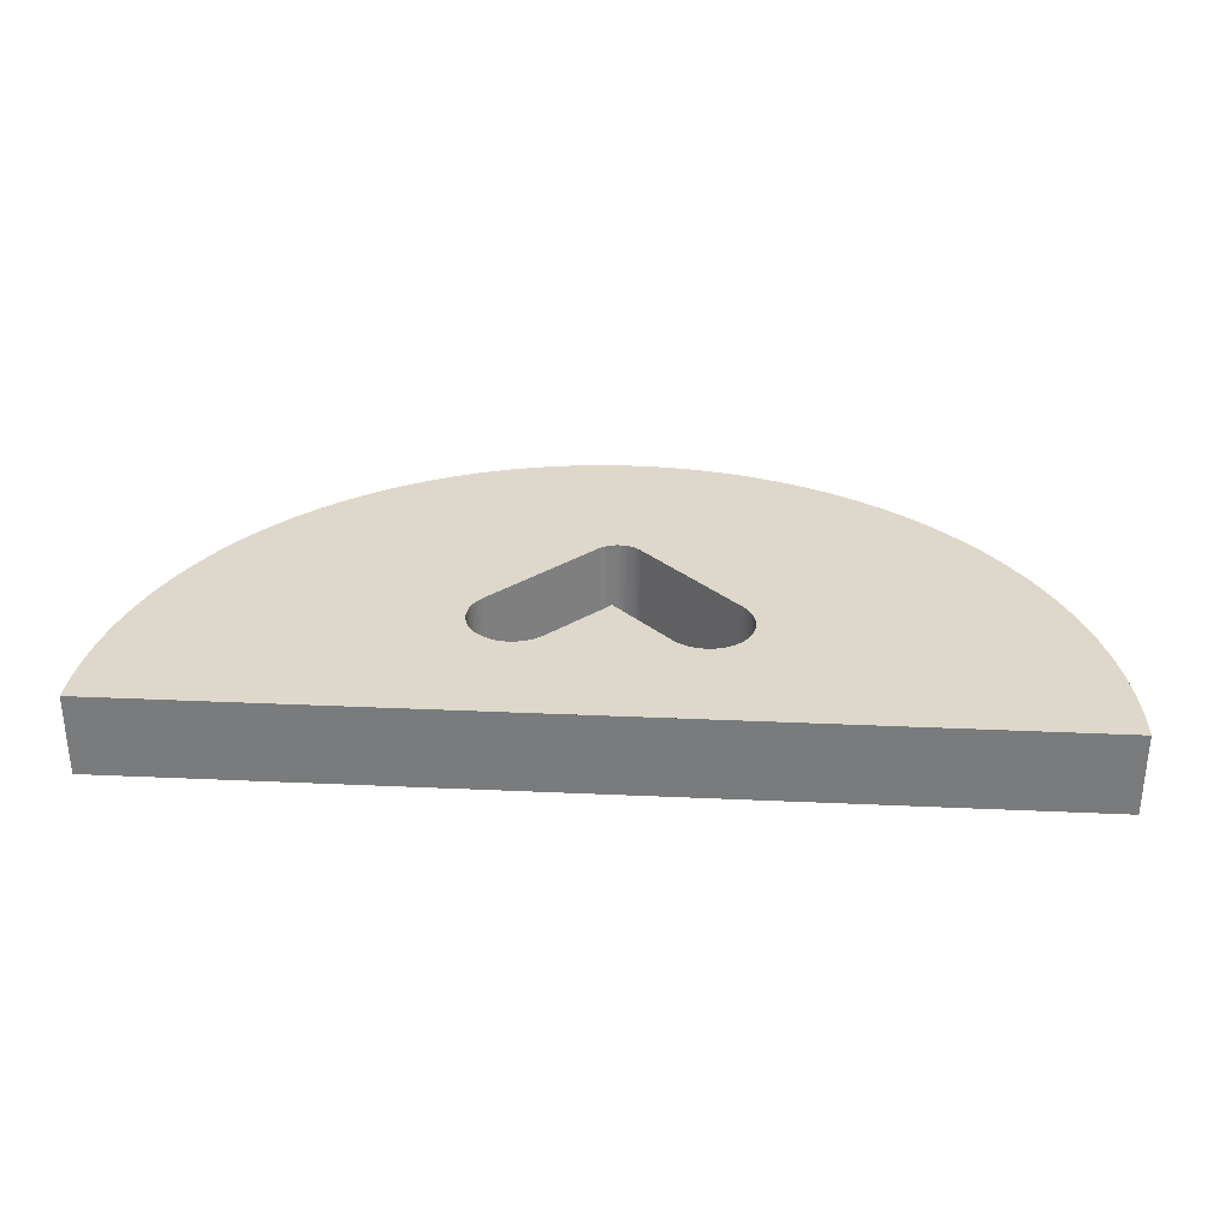
<metadata>
{"format":"obj","ext":"obj","renderer":"f3d","projection":"perspective","resolution":1024,"background":"white","views":[{"elev":31.2,"azim":3.7,"up":"+Y"}]}
</metadata>
<code>
o -top-arrow_CUCurve.005
v 0.2836 0 0.001411
v 0.265 0 0.002026
v 0.2465 0 0.003858
v 0.2283 0 0.006883
v 0.2104 0 0.01108
v 0.1928 0 0.01642
v 0.1756 0 0.02289
v 0.1589 0 0.03046
v 0.1427 0 0.03911
v 0.1271 0 0.04882
v 0.112 0 0.05956
v 0.09769 0 0.07131
v 0.08407 0 0.08406
v 0.07133 0 0.09767
v 0.05957 0 0.112
v 0.04883 0 0.127
v 0.03912 0 0.1427
v 0.03047 0 0.1589
v 0.02289 0 0.1756
v 0.01642 0 0.1928
v 0.01108 0 0.2104
v 0.006884 0 0.2283
v 0.003859 0 0.2465
v 0.002027 0 0.2649
v 0.001411 0 0.2836
v 0.008924 0 0.2836
v 0.03016 0 0.2836
v 0.06315 0 0.2836
v 0.1059 0 0.2836
v 0.1566 0 0.2836
v 0.2131 0 0.2836
v 0.2735 0 0.2836
v 0.3359 0 0.2836
v 0.3983 0 0.2836
v 0.4587 0 0.2836
v 0.5152 0 0.2836
v 0.5659 0 0.2836
v 0.5653 0 0.2649
v 0.5634 0 0.2465
v 0.5604 0 0.2283
v 0.5562 0 0.2104
v 0.5509 0 0.1928
v 0.5444 0 0.1756
v 0.5368 0 0.1589
v 0.5282 0 0.1427
v 0.5184 0 0.127
v 0.5077 0 0.112
v 0.496 0 0.09767
v 0.4832 0 0.08406
v 0.4696 0 0.07131
v 0.4552 0 0.05956
v 0.4402 0 0.04882
v 0.4246 0 0.03911
v 0.4084 0 0.03046
v 0.3916 0 0.02289
v 0.3745 0 0.01642
v 0.3569 0 0.01108
v 0.339 0 0.006883
v 0.3207 0 0.003858
v 0.3023 0 0.002026
v 0.3567 0 0.2074
v 0.3554 0 0.2086
v 0.3541 0 0.2097
v 0.3526 0 0.2107
v 0.3512 0 0.2117
v 0.3496 0 0.2125
v 0.348 0 0.2132
v 0.3464 0 0.2138
v 0.3447 0 0.2143
v 0.343 0 0.2147
v 0.3413 0 0.215
v 0.3395 0 0.2152
v 0.3378 0 0.2152
v 0.336 0 0.2152
v 0.3342 0 0.215
v 0.3325 0 0.2147
v 0.3308 0 0.2143
v 0.3291 0 0.2138
v 0.3275 0 0.2132
v 0.3259 0 0.2125
v 0.3244 0 0.2117
v 0.3229 0 0.2107
v 0.3214 0 0.2097
v 0.3201 0 0.2086
v 0.3188 0 0.2074
v 0.3183 0 0.2069
v 0.317 0 0.2056
v 0.3149 0 0.2036
v 0.3123 0 0.2009
v 0.3091 0 0.1978
v 0.3056 0 0.1943
v 0.3018 0 0.1905
v 0.298 0 0.1866
v 0.2941 0 0.1828
v 0.2903 0 0.179
v 0.2868 0 0.1755
v 0.2836 0 0.1723
v 0.2485 0 0.2074
v 0.2472 0 0.2086
v 0.2458 0 0.2096
v 0.2444 0 0.2106
v 0.2429 0 0.2115
v 0.2414 0 0.2123
v 0.2398 0 0.2129
v 0.2382 0 0.2135
v 0.2365 0 0.214
v 0.2349 0 0.2144
v 0.2331 0 0.2146
v 0.2314 0 0.2148
v 0.2297 0 0.2148
v 0.2279 0 0.2147
v 0.2262 0 0.2145
v 0.2245 0 0.2142
v 0.2228 0 0.2138
v 0.2212 0 0.2133
v 0.2196 0 0.2127
v 0.218 0 0.212
v 0.2165 0 0.2112
v 0.215 0 0.2102
v 0.2136 0 0.2092
v 0.2123 0 0.2081
v 0.211 0 0.2069
v 0.2098 0 0.2057
v 0.2087 0 0.2043
v 0.2077 0 0.2029
v 0.2068 0 0.2015
v 0.206 0 0.2
v 0.2053 0 0.1984
v 0.2046 0 0.1968
v 0.2041 0 0.1951
v 0.2037 0 0.1935
v 0.2034 0 0.1918
v 0.2032 0 0.19
v 0.2032 0 0.1883
v 0.2032 0 0.1866
v 0.2033 0 0.1848
v 0.2036 0 0.1831
v 0.204 0 0.1814
v 0.2044 0 0.1798
v 0.205 0 0.1782
v 0.2057 0 0.1766
v 0.2065 0 0.1751
v 0.2073 0 0.1736
v 0.2083 0 0.1721
v 0.2094 0 0.1708
v 0.2105 0 0.1695
v 0.2113 0 0.1687
v 0.2136 0 0.1664
v 0.2172 0 0.1629
v 0.2217 0 0.1583
v 0.2272 0 0.1528
v 0.2332 0 0.1468
v 0.2397 0 0.1403
v 0.2464 0 0.1336
v 0.2531 0 0.1269
v 0.2596 0 0.1205
v 0.2656 0 0.1144
v 0.2711 0 0.109
v 0.2715 0 0.1086
v 0.2719 0 0.1082
v 0.2723 0 0.1078
v 0.2728 0 0.1074
v 0.2733 0 0.1071
v 0.2738 0 0.1068
v 0.2742 0 0.1065
v 0.2747 0 0.1062
v 0.2753 0 0.1059
v 0.2758 0 0.1056
v 0.2763 0 0.1054
v 0.2768 0 0.1051
v 0.2774 0 0.1049
v 0.2779 0 0.1047
v 0.2785 0 0.1046
v 0.279 0 0.1044
v 0.2796 0 0.1043
v 0.2802 0 0.1042
v 0.2807 0 0.1041
v 0.2813 0 0.104
v 0.2819 0 0.1039
v 0.2825 0 0.1039
v 0.2831 0 0.1038
v 0.2836 0 0.1038
v 0.2836 0 0.1038
v 0.2836 0 0.1038
v 0.2836 0 0.1038
v 0.2836 0 0.1038
v 0.2836 0 0.1038
v 0.2836 0 0.1038
v 0.2836 0 0.1038
v 0.2836 0 0.1038
v 0.2836 0 0.1038
v 0.2836 0 0.1038
v 0.2836 0 0.1038
v 0.2836 0 0.1038
v 0.2842 0 0.1038
v 0.2848 0 0.1039
v 0.2854 0 0.1039
v 0.286 0 0.104
v 0.2865 0 0.1041
v 0.2871 0 0.1042
v 0.2877 0 0.1043
v 0.2882 0 0.1044
v 0.2888 0 0.1046
v 0.2893 0 0.1048
v 0.2899 0 0.105
v 0.2904 0 0.1052
v 0.291 0 0.1054
v 0.2915 0 0.1057
v 0.292 0 0.1059
v 0.2925 0 0.1062
v 0.293 0 0.1065
v 0.2935 0 0.1068
v 0.294 0 0.1072
v 0.2945 0 0.1075
v 0.2949 0 0.1079
v 0.2953 0 0.1082
v 0.2958 0 0.1086
v 0.2962 0 0.109
v 0.297 0 0.1098
v 0.2993 0 0.1121
v 0.3028 0 0.1156
v 0.3074 0 0.1202
v 0.3128 0 0.1257
v 0.3189 0 0.1317
v 0.3254 0 0.1382
v 0.3321 0 0.1449
v 0.3387 0 0.1516
v 0.3452 0 0.158
v 0.3513 0 0.1641
v 0.3567 0 0.1695
v 0.3579 0 0.1708
v 0.359 0 0.1722
v 0.36 0 0.1736
v 0.361 0 0.1751
v 0.3618 0 0.1766
v 0.3625 0 0.1782
v 0.3631 0 0.1798
v 0.3636 0 0.1815
v 0.364 0 0.1832
v 0.3643 0 0.1849
v 0.3645 0 0.1867
v 0.3645 0 0.1885
v 0.3645 0 0.1902
v 0.3643 0 0.192
v 0.364 0 0.1937
v 0.3636 0 0.1954
v 0.3631 0 0.1971
v 0.3625 0 0.1987
v 0.3618 0 0.2003
v 0.361 0 0.2018
v 0.3601 0 0.2033
v 0.359 0 0.2047
v 0.3579 0 0.2061
v 0.3188 0.05 0.2074
v 0.3183 0.05 0.2069
v 0.5444 0.05 0.1756
v 0.3567 0.05 0.1695
v 0.05957 0.05 0.112
v 0.2733 0.05 0.1071
v 0.3325 0.05 0.2147
v 0.2314 0.05 0.2148
v 0.2758 0.05 0.1056
v 0.2763 0.05 0.1054
v 0.2774 0.05 0.1049
v 0.1271 0.05 0.04882
v 0.4246 0.05 0.03911
v 0.03047 0.05 0.1589
v 0.2332 0.05 0.1468
v 0.008924 0.05 0.2836
v 0.5659 0.05 0.2836
v 0.01642 0.05 0.1928
v 0.2034 0.05 0.1918
v 0.298 0.05 0.1866
v 0.2941 0.05 0.1828
v 0.5282 0.05 0.1427
v 0.3321 0.05 0.1449
v 0.2719 0.05 0.1082
v 0.2723 0.05 0.1078
v 0.3308 0.05 0.2143
v 0.3291 0.05 0.2138
v 0.1756 0.05 0.02289
v 0.3916 0.05 0.02289
v 0.3447 0.05 0.2143
v 0.343 0.05 0.2147
v 0.01108 0.05 0.2104
v 0.2077 0.05 0.2029
v 0.2485 0.05 0.2074
v 0.5509 0.05 0.1928
v 0.3625 0.05 0.1782
v 0.2802 0.05 0.1042
v 0.2807 0.05 0.1041
v 0.5077 0.05 0.112
v 0.2899 0.05 0.105
v 0.02289 0.05 0.1756
v 0.2105 0.05 0.1695
v 0.2349 0.05 0.2144
v 0.2331 0.05 0.2146
v 0.3091 0.05 0.1978
v 0.2083 0.05 0.1721
v 0.2094 0.05 0.1708
v 0.003859 0.05 0.2465
v 0.5634 0.05 0.2465
v 0.5604 0.05 0.2283
v 0.348 0.05 0.2132
v 0.2397 0.05 0.1403
v 0.2472 0.05 0.2086
v 0.2458 0.05 0.2096
v 0.5562 0.05 0.2104
v 0.3618 0.05 0.2003
v 0.2033 0.05 0.1848
v 0.2036 0.05 0.1831
v 0.2825 0.05 0.1039
v 0.2212 0.05 0.2133
v 0.2196 0.05 0.2127
v 0.2098 0.05 0.2057
v 0.2087 0.05 0.2043
v 0.3214 0.05 0.2097
v 0.3645 0.05 0.1902
v 0.2935 0.05 0.1068
v 0.496 0.05 0.09767
v 0.2993 0.05 0.1121
v 0.3028 0.05 0.1156
v 0.2057 0.05 0.1766
v 0.294 0.05 0.1072
v 0.2893 0.05 0.1048
v 0.3745 0.05 0.01642
v 0.3541 0.05 0.2097
v 0.3526 0.05 0.2107
v 0.2848 0.05 0.1039
v 0.3631 0.05 0.1798
v 0.3512 0.05 0.2117
v 0.03912 0.05 0.1427
v 0.2854 0.05 0.1039
v 0.001411 0.05 0.2836
v 0.04883 0.05 0.127
v 0.2656 0.05 0.1144
v 0.2365 0.05 0.214
v 0.006884 0.05 0.2283
v 0.2262 0.05 0.2145
v 0.1427 0.05 0.03911
v 0.3452 0.05 0.158
v 0.3513 0.05 0.1641
v 0.3189 0.05 0.1317
v 0.09769 0.05 0.07131
v 0.4696 0.05 0.07131
v 0.359 0.05 0.2047
v 0.3579 0.05 0.2061
v 0.2283 0.05 0.006883
v 0.339 0.05 0.006883
v 0.2836 0.05 0.001411
v 0.3023 0.05 0.002026
v 0.3643 0.05 0.192
v 0.364 0.05 0.1937
v 0.07133 0.05 0.09767
v 0.2842 0.05 0.1038
v 0.265 0.05 0.002026
v 0.3201 0.05 0.2086
v 0.2785 0.05 0.1046
v 0.279 0.05 0.1044
v 0.3018 0.05 0.1905
v 0.2738 0.05 0.1068
v 0.2032 0.05 0.19
v 0.2715 0.05 0.1086
v 0.2779 0.05 0.1047
v 0.2742 0.05 0.1065
v 0.2747 0.05 0.1062
v 0.3464 0.05 0.2138
v 0.2113 0.05 0.1687
v 0.2831 0.05 0.1038
v 0.2836 0.05 0.1038
v 0.3618 0.05 0.1766
v 0.3496 0.05 0.2125
v 0.2444 0.05 0.2106
v 0.2073 0.05 0.1736
v 0.2272 0.05 0.1528
v 0.218 0.05 0.212
v 0.2068 0.05 0.2015
v 0.2032 0.05 0.1866
v 0.3645 0.05 0.1885
v 0.204 0.05 0.1814
v 0.3983 0.05 0.2836
v 0.4832 0.05 0.08406
v 0.2949 0.05 0.1079
v 0.291 0.05 0.1054
v 0.2915 0.05 0.1057
v 0.2953 0.05 0.1082
v 0.2165 0.05 0.2112
v 0.3569 0.05 0.01108
v 0.2865 0.05 0.1041
v 0.2871 0.05 0.1042
v 0.3275 0.05 0.2132
v 0.2382 0.05 0.2135
v 0.2464 0.05 0.1336
v 0.002027 0.05 0.2649
v 0.3636 0.05 0.1815
v 0.2735 0.05 0.2836
v 0.3359 0.05 0.2836
v 0.3128 0.05 0.1257
v 0.1059 0.05 0.2836
v 0.3259 0.05 0.2125
v 0.2414 0.05 0.2123
v 0.3554 0.05 0.2086
v 0.1589 0.05 0.03046
v 0.3636 0.05 0.1954
v 0.317 0.05 0.2056
v 0.3149 0.05 0.2036
v 0.2768 0.05 0.1051
v 0.359 0.05 0.1722
v 0.2903 0.05 0.179
v 0.2868 0.05 0.1755
v 0.2217 0.05 0.1583
v 0.2728 0.05 0.1074
v 0.3413 0.05 0.215
v 0.3395 0.05 0.2152
v 0.2813 0.05 0.104
v 0.2819 0.05 0.1039
v 0.3056 0.05 0.1943
v 0.2297 0.05 0.2148
v 0.2429 0.05 0.2115
v 0.2136 0.05 0.1664
v 0.2531 0.05 0.1269
v 0.206 0.05 0.2
v 0.2044 0.05 0.1798
v 0.2041 0.05 0.1951
v 0.2037 0.05 0.1935
v 0.5184 0.05 0.127
v 0.5653 0.05 0.2649
v 0.2962 0.05 0.109
v 0.297 0.05 0.1098
v 0.3244 0.05 0.2117
v 0.215 0.05 0.2102
v 0.2945 0.05 0.1075
v 0.2925 0.05 0.1062
v 0.293 0.05 0.1065
v 0.2882 0.05 0.1044
v 0.2888 0.05 0.1046
v 0.4084 0.05 0.03046
v 0.3567 0.05 0.2074
v 0.361 0.05 0.1751
v 0.286 0.05 0.104
v 0.3601 0.05 0.2033
v 0.2131 0.05 0.2836
v 0.3387 0.05 0.1516
v 0.3378 0.05 0.2152
v 0.2398 0.05 0.2129
v 0.361 0.05 0.2018
v 0.3579 0.05 0.1708
v 0.4402 0.05 0.04882
v 0.3229 0.05 0.2107
v 0.3645 0.05 0.1867
v 0.336 0.05 0.2152
v 0.3342 0.05 0.215
v 0.5368 0.05 0.1589
v 0.2172 0.05 0.1629
v 0.2904 0.05 0.1052
v 0.2053 0.05 0.1984
v 0.2711 0.05 0.109
v 0.2065 0.05 0.1751
v 0.2228 0.05 0.2138
v 0.2032 0.05 0.1883
v 0.211 0.05 0.2069
v 0.2136 0.05 0.2092
v 0.292 0.05 0.1059
v 0.4587 0.05 0.2836
v 0.2958 0.05 0.1086
v 0.2877 0.05 0.1043
v 0.4552 0.05 0.05956
v 0.3207 0.05 0.003858
v 0.03016 0.05 0.2836
v 0.3631 0.05 0.1971
v 0.3625 0.05 0.1987
v 0.112 0.05 0.05956
v 0.2753 0.05 0.1059
v 0.2465 0.05 0.003858
v 0.364 0.05 0.1832
v 0.3643 0.05 0.1849
v 0.3123 0.05 0.2009
v 0.06315 0.05 0.2836
v 0.2796 0.05 0.1043
v 0.1928 0.05 0.01642
v 0.2279 0.05 0.2147
v 0.2046 0.05 0.1968
v 0.2596 0.05 0.1205
v 0.205 0.05 0.1782
v 0.2123 0.05 0.2081
v 0.5152 0.05 0.2836
v 0.36 0.05 0.1736
v 0.1566 0.05 0.2836
v 0.3254 0.05 0.1382
v 0.3074 0.05 0.1202
v 0.08407 0.05 0.08406
v 0.2104 0.05 0.01108
v 0.2836 0.05 0.1723
v 0.2245 0.05 0.2142
f 2 1 60
f 3 2 60
f 3 60 59
f 4 3 59
f 4 59 58
f 5 4 58
f 5 58 57
f 6 5 57
f 6 57 56
f 7 6 56
f 7 56 55
f 8 7 55
f 8 55 54
f 9 8 54
f 9 54 53
f 10 9 53
f 10 53 52
f 11 10 52
f 11 52 51
f 12 11 51
f 12 51 50
f 13 12 50
f 13 50 49
f 14 13 49
f 14 49 48
f 14 48 195
f 195 48 47
f 15 14 181
f 181 14 182
f 182 14 195
f 15 181 180
f 196 195 47
f 15 180 179
f 197 196 47
f 15 179 178
f 198 197 47
f 15 178 177
f 199 198 47
f 15 177 176
f 200 199 47
f 15 176 175
f 201 200 47
f 15 175 174
f 202 201 47
f 15 174 173
f 203 202 47
f 15 173 172
f 204 203 47
f 15 172 171
f 205 204 47
f 15 171 170
f 206 205 47
f 15 170 169
f 207 206 47
f 15 169 168
f 208 207 47
f 15 168 167
f 209 208 47
f 15 167 166
f 210 209 47
f 15 166 165
f 211 210 47
f 15 165 164
f 212 211 47
f 15 164 163
f 213 212 47
f 15 163 162
f 214 213 47
f 15 162 161
f 215 214 47
f 15 161 160
f 216 215 47
f 15 160 159
f 217 216 47
f 15 159 158
f 218 217 47
f 15 158 157
f 219 218 47
f 220 219 47
f 220 47 46
f 16 15 157
f 221 220 46
f 16 157 156
f 222 221 46
f 223 222 46
f 16 156 155
f 224 223 46
f 16 155 154
f 224 46 45
f 17 16 154
f 225 224 45
f 17 154 153
f 226 225 45
f 17 153 152
f 226 45 44
f 18 17 152
f 227 226 44
f 18 152 151
f 228 227 44
f 18 151 150
f 229 228 44
f 18 150 149
f 229 44 43
f 19 18 149
f 19 149 148
f 230 229 43
f 19 148 147
f 19 147 146
f 19 146 145
f 231 230 43
f 19 145 144
f 232 231 43
f 19 144 143
f 233 232 43
f 98 97 96
f 19 143 142
f 234 233 43
f 19 142 141
f 235 234 43
f 98 96 95
f 235 43 42
f 20 19 141
f 20 141 140
f 236 235 42
f 20 140 139
f 237 236 42
f 98 95 94
f 20 139 138
f 238 237 42
f 20 138 137
f 239 238 42
f 98 94 93
f 20 137 136
f 240 239 42
f 20 136 135
f 241 240 42
f 20 135 134
f 98 93 92
f 242 241 42
f 20 134 133
f 243 242 42
f 20 133 132
f 244 243 42
f 98 92 91
f 20 132 131
f 245 244 42
f 245 42 41
f 21 20 131
f 21 131 130
f 246 245 41
f 98 91 90
f 21 130 129
f 247 246 41
f 21 129 128
f 248 247 41
f 98 90 89
f 21 128 127
f 249 248 41
f 21 127 126
f 250 249 41
f 98 89 88
f 21 126 125
f 251 250 41
f 21 125 124
f 252 251 41
f 98 88 87
f 21 124 123
f 253 252 41
f 98 87 86
f 21 123 122
f 61 253 41
f 98 86 85
f 21 122 121
f 99 98 85
f 99 85 84
f 62 61 41
f 21 121 120
f 100 99 84
f 63 62 41
f 100 84 83
f 21 120 119
f 101 100 83
f 64 63 41
f 101 83 82
f 21 119 118
f 64 41 40
f 22 21 118
f 102 101 82
f 65 64 40
f 102 82 81
f 22 118 117
f 103 102 81
f 66 65 40
f 103 81 80
f 22 117 116
f 104 103 80
f 67 66 40
f 104 80 79
f 22 116 115
f 105 104 79
f 68 67 40
f 105 79 78
f 22 115 114
f 106 105 78
f 69 68 40
f 106 78 77
f 22 114 113
f 107 106 77
f 22 113 112
f 70 69 40
f 107 77 76
f 108 107 76
f 22 112 111
f 109 108 76
f 22 111 110
f 71 70 40
f 109 76 75
f 110 109 75
f 22 110 75
f 72 71 40
f 22 75 74
f 73 72 40
f 22 74 73
f 22 73 40
f 22 40 39
f 23 22 39
f 23 39 38
f 24 23 38
f 24 38 37
f 25 24 37
f 26 25 37
f 27 26 37
f 28 27 37
f 29 28 37
f 30 29 37
f 31 30 37
f 32 31 37
f 33 32 37
f 34 33 37
f 35 34 37
f 36 35 37
f 356 351 350
f 474 351 356
f 474 468 351
f 348 468 474
f 348 349 468
f 492 349 348
f 492 388 349
f 480 388 492
f 480 326 388
f 281 326 480
f 281 282 326
f 403 282 281
f 403 437 282
f 340 437 403
f 340 266 437
f 265 266 340
f 265 448 266
f 472 448 265
f 472 467 448
f 344 467 472
f 344 345 467
f 491 345 344
f 491 382 345
f 354 382 491
f 354 320 382
f 354 355 320
f 355 292 320
f 258 369 354
f 369 370 354
f 370 355 354
f 258 312 369
f 329 292 355
f 258 416 312
f 333 292 329
f 258 415 416
f 440 292 333
f 258 291 415
f 389 292 440
f 258 290 291
f 390 292 389
f 258 479 290
f 466 292 390
f 258 359 479
f 435 292 466
f 258 358 359
f 436 292 435
f 258 364 358
f 325 292 436
f 258 264 364
f 293 292 325
f 258 407 264
f 455 292 293
f 258 263 407
f 384 292 455
f 258 262 263
f 385 292 384
f 258 473 262
f 463 292 385
f 258 366 473
f 433 292 463
f 258 365 366
f 434 292 433
f 258 361 365
f 319 292 434
f 258 259 361
f 324 292 319
f 258 412 259
f 432 292 324
f 258 278 412
f 383 292 432
f 258 277 278
f 386 292 383
f 258 363 277
f 465 292 386
f 258 457 363
f 428 292 465
f 258 336 457
f 429 292 428
f 321 292 429
f 321 426 292
f 335 336 258
f 322 426 321
f 335 483 336
f 490 426 322
f 398 426 490
f 335 421 483
f 343 426 398
f 335 393 421
f 343 275 426
f 332 393 335
f 489 275 343
f 332 305 393
f 276 275 489
f 332 268 305
f 276 453 275
f 267 268 332
f 443 453 276
f 267 375 268
f 341 453 443
f 267 411 375
f 342 453 341
f 267 454 411
f 342 256 453
f 294 454 267
f 294 420 454
f 257 256 342
f 294 368 420
f 294 295 368
f 294 300 295
f 447 256 257
f 294 299 300
f 408 256 447
f 294 374 299
f 487 256 408
f 287 410 493
f 294 458 374
f 439 256 487
f 294 323 458
f 371 256 439
f 287 409 410
f 371 288 256
f 271 323 294
f 271 484 323
f 289 288 371
f 271 423 484
f 330 288 289
f 287 274 409
f 271 380 423
f 395 288 330
f 271 311 380
f 475 288 395
f 287 273 274
f 271 310 311
f 476 288 475
f 271 378 310
f 450 288 476
f 271 460 378
f 287 360 273
f 379 288 450
f 271 362 460
f 318 288 379
f 271 272 362
f 352 288 318
f 287 417 360
f 271 425 272
f 353 288 352
f 353 308 288
f 285 425 271
f 285 424 425
f 404 308 353
f 287 298 417
f 285 482 424
f 470 308 404
f 285 456 482
f 471 308 470
f 287 477 298
f 285 422 456
f 309 308 471
f 285 377 422
f 446 308 309
f 287 406 477
f 285 286 377
f 441 308 446
f 285 316 286
f 346 308 441
f 287 405 406
f 285 315 316
f 347 308 346
f 287 255 405
f 285 461 315
f 438 308 347
f 287 254 255
f 285 485 461
f 306 254 287
f 306 357 254
f 402 308 438
f 285 462 485
f 307 357 306
f 327 308 402
f 307 317 357
f 285 431 462
f 373 317 307
f 328 308 327
f 373 449 317
f 285 387 431
f 328 303 308
f 338 387 285
f 419 449 373
f 331 303 328
f 419 430 449
f 338 376 387
f 401 430 419
f 372 303 331
f 401 400 430
f 338 314 376
f 445 400 401
f 304 303 372
f 445 391 400
f 338 313 314
f 392 391 445
f 367 303 304
f 392 280 391
f 338 459 313
f 337 280 392
f 283 303 367
f 337 279 280
f 338 494 459
f 296 279 337
f 338 339 494
f 284 303 283
f 296 260 279
f 297 260 296
f 338 481 339
f 261 260 297
f 338 418 481
f 413 303 284
f 261 452 260
f 418 452 261
f 338 452 418
f 414 303 413
f 338 451 452
f 444 303 414
f 338 444 451
f 338 303 444
f 338 302 303
f 301 302 338
f 301 427 302
f 394 427 301
f 394 270 427
f 334 270 394
f 269 270 334
f 469 270 269
f 478 270 469
f 399 270 478
f 488 270 399
f 442 270 488
f 396 270 442
f 397 270 396
f 381 270 397
f 464 270 381
f 486 270 464
f 202 203 436 435
f 9 10 265 340
f 174 175 479 359
f 156 157 336 483
f 53 54 437 266
f 228 229 342 341
f 61 62 402 438
f 14 15 258 354
f 91 92 360 417
f 23 24 394 301
f 227 228 341 443
f 166 167 473 366
f 148 149 454 420
f 234 235 371 439
f 252 253 347 346
f 6 7 281 480
f 119 120 462 431
f 140 141 323 484
f 60 1 350 351
f 251 252 346 441
f 75 76 260 452
f 244 245 353 352
f 243 244 352 318
f 31 32 396 442
f 1 2 356 350
f 127 128 456 422
f 84 85 254 357
f 67 68 367 304
f 128 129 482 456
f 226 227 443 276
f 173 174 359 358
f 43 44 453 256
f 15 16 335 258
f 92 93 273 360
f 150 151 375 411
f 132 133 362 272
f 159 160 277 363
f 105 106 337 392
f 208 209 463 385
f 250 251 441 446
f 76 77 279 260
f 35 36 486 464
f 7 8 403 281
f 158 159 363 457
f 165 166 366 365
f 216 217 465 386
f 242 243 318 379
f 68 69 283 367
f 97 98 287 493
f 200 201 466 390
f 51 52 448 467
f 181 182 370 369
f 142 143 374 458
f 171 172 364 264
f 59 60 351 468
f 82 83 317 449
f 108 109 261 297
f 113 114 459 494
f 134 135 378 460
f 100 101 373 307
f 121 122 461 485
f 21 22 338 285
f 90 91 417 298
f 143 144 299 374
f 74 75 452 451
f 151 152 268 375
f 232 233 487 408
f 116 117 376 314
f 214 215 383 432
f 29 30 488 399
f 163 164 361 259
f 41 42 288 308
f 206 207 384 455
f 135 136 310 378
f 33 34 381 397
f 224 225 489 343
f 124 125 286 316
f 179 180 312 416
f 49 50 345 382
f 66 67 304 372
f 149 150 411 454
f 13 14 354 491
f 106 107 296 337
f 48 49 382 320
f 57 58 349 388
f 240 241 450 476
f 40 41 308 303
f 5 6 480 492
f 19 20 271 294
f 248 249 309 471
f 207 208 385 384
f 27 28 478 469
f 157 158 457 336
f 215 216 386 383
f 56 57 388 326
f 198 199 389 440
f 169 170 407 263
f 98 99 306 287
f 199 200 390 389
f 80 81 430 400
f 246 247 470 404
f 88 89 477 406
f 64 65 331 328
f 85 86 255 254
f 11 12 344 472
f 141 142 458 323
f 114 115 313 459
f 24 25 334 394
f 222 223 398 490
f 161 162 412 278
f 133 134 460 362
f 122 123 315 461
f 237 238 395 330
f 168 169 263 262
f 230 231 447 257
f 72 73 444 414
f 42 43 256 288
f 32 33 397 396
f 238 239 475 395
f 177 178 415 291
f 209 210 433 463
f 223 224 343 398
f 3 4 348 474
f 253 61 438 347
f 34 35 464 381
f 93 94 274 273
f 86 87 405 255
f 217 218 428 465
f 229 230 257 342
f 104 105 392 445
f 16 17 332 335
f 160 161 278 277
f 167 168 262 473
f 77 78 280 279
f 8 9 340 403
f 94 95 409 274
f 155 156 483 421
f 201 202 435 466
f 245 246 404 353
f 69 70 284 283
f 78 79 391 280
f 87 88 406 405
f 147 148 420 368
f 50 51 467 345
f 70 71 413 284
f 139 140 484 423
f 170 171 264 407
f 96 97 493 410
f 58 59 468 349
f 176 177 291 290
f 18 19 294 267
f 112 113 494 339
f 26 27 469 269
f 95 96 410 409
f 107 108 297 296
f 175 176 290 479
f 110 111 481 418
f 120 121 485 462
f 247 248 471 470
f 144 145 300 299
f 102 103 401 419
f 10 11 472 265
f 162 163 259 412
f 145 146 295 300
f 44 45 275 453
f 79 80 400 391
f 152 153 305 268
f 131 132 272 425
f 99 100 307 306
f 219 220 321 429
f 71 72 414 413
f 118 119 431 387
f 36 37 270 486
f 231 232 408 447
f 178 179 416 415
f 153 154 393 305
f 211 212 319 434
f 136 137 311 310
f 239 240 476 475
f 137 138 380 311
f 203 204 325 436
f 2 3 474 356
f 109 110 418 261
f 115 116 314 313
f 126 127 422 377
f 123 124 316 315
f 129 130 424 482
f 52 53 266 448
f 172 173 358 364
f 101 102 419 373
f 46 47 292 426
f 146 147 368 295
f 47 48 320 292
f 38 39 302 427
f 20 21 285 271
f 81 82 449 430
f 154 155 421 393
f 39 40 303 302
f 233 234 439 487
f 117 118 387 376
f 220 221 322 321
f 195 196 329 355
f 89 90 298 477
f 28 29 399 478
f 138 139 423 380
f 212 213 324 319
f 221 222 490 322
f 204 205 293 325
f 213 214 432 324
f 225 226 276 489
f 73 74 451 444
f 125 126 377 286
f 55 56 326 282
f 54 55 282 437
f 12 13 491 344
f 130 131 425 424
f 63 64 328 327
f 205 206 455 293
f 164 165 365 361
f 45 46 426 275
f 236 237 330 289
f 241 242 379 450
f 182 195 355 370
f 62 63 327 402
f 37 38 427 270
f 17 18 267 332
f 180 181 369 312
f 196 197 333 329
f 22 23 301 338
f 65 66 372 331
f 218 219 429 428
f 25 26 269 334
f 249 250 446 309
f 235 236 289 371
f 111 112 339 481
f 197 198 440 333
f 4 5 492 348
f 103 104 445 401
f 210 211 434 433
f 30 31 442 488
f 83 84 357 317

</code>
